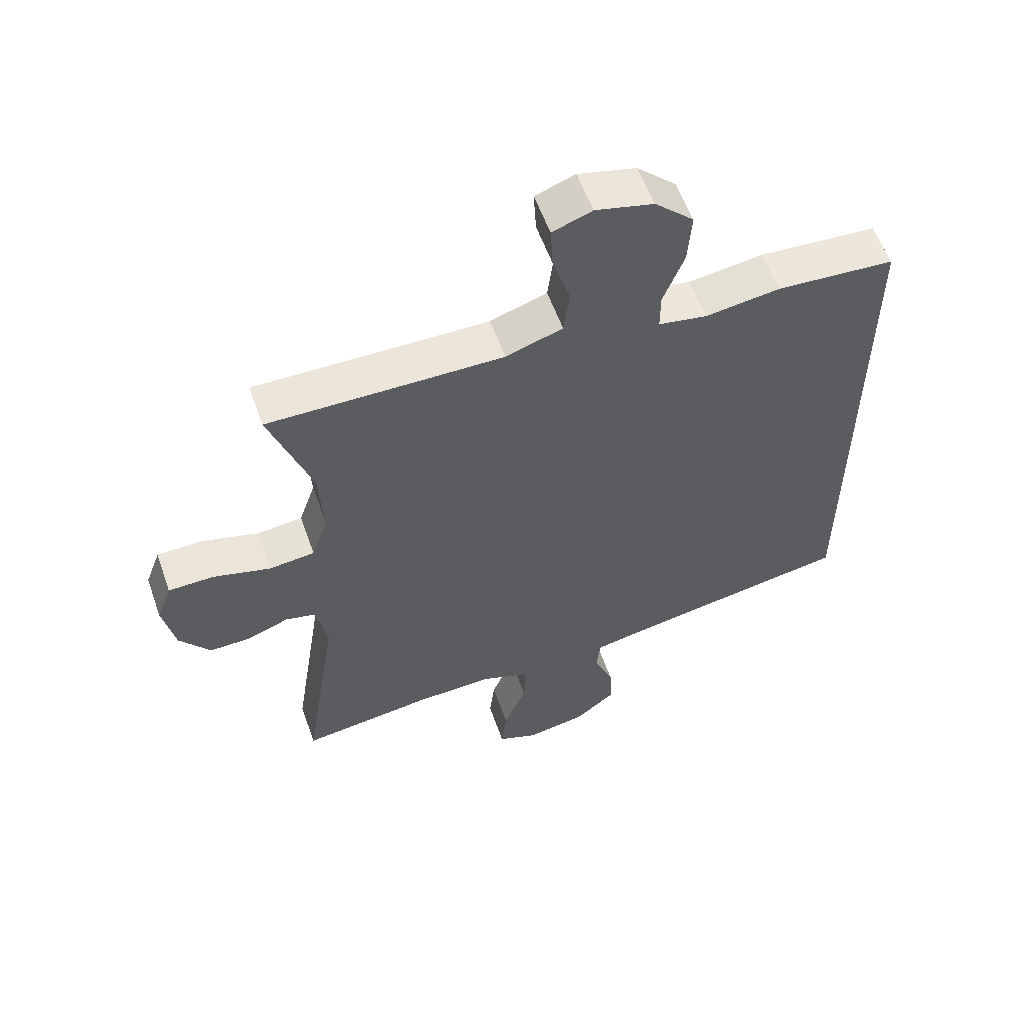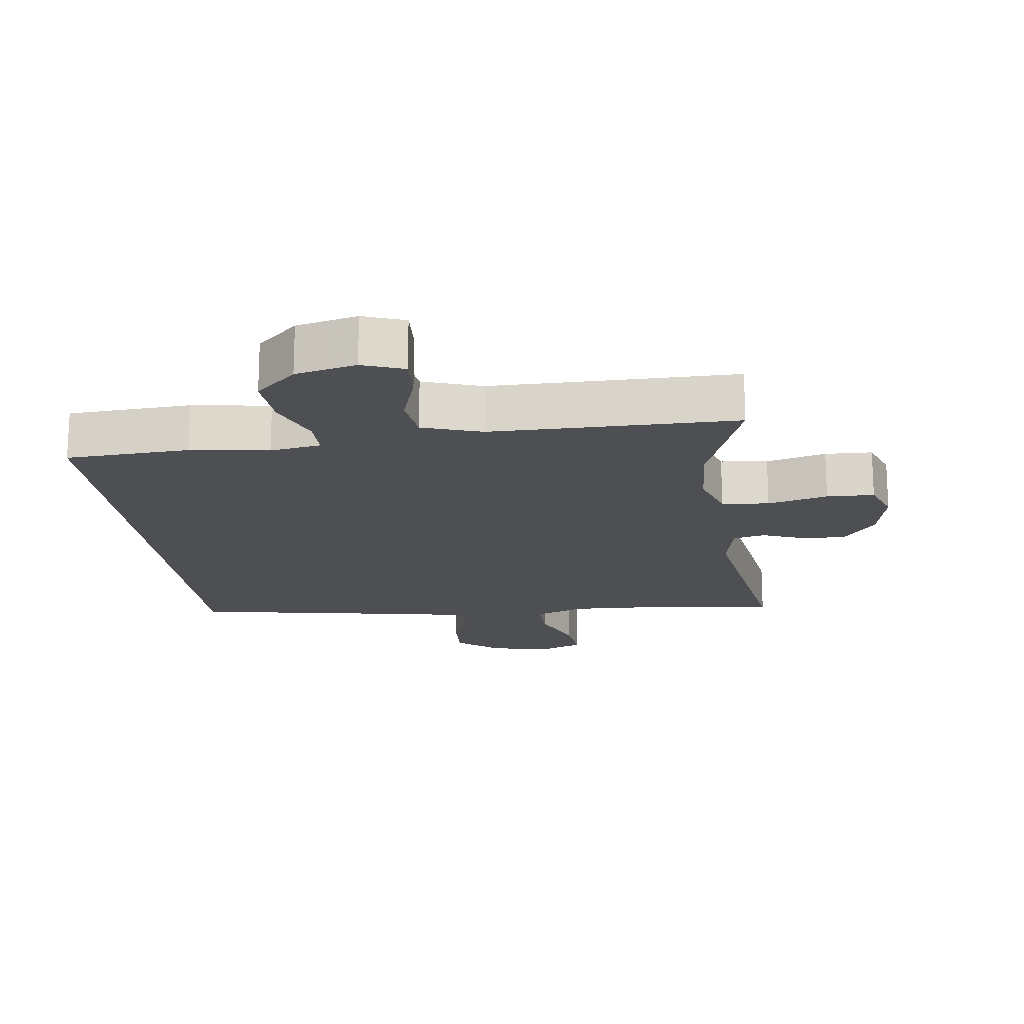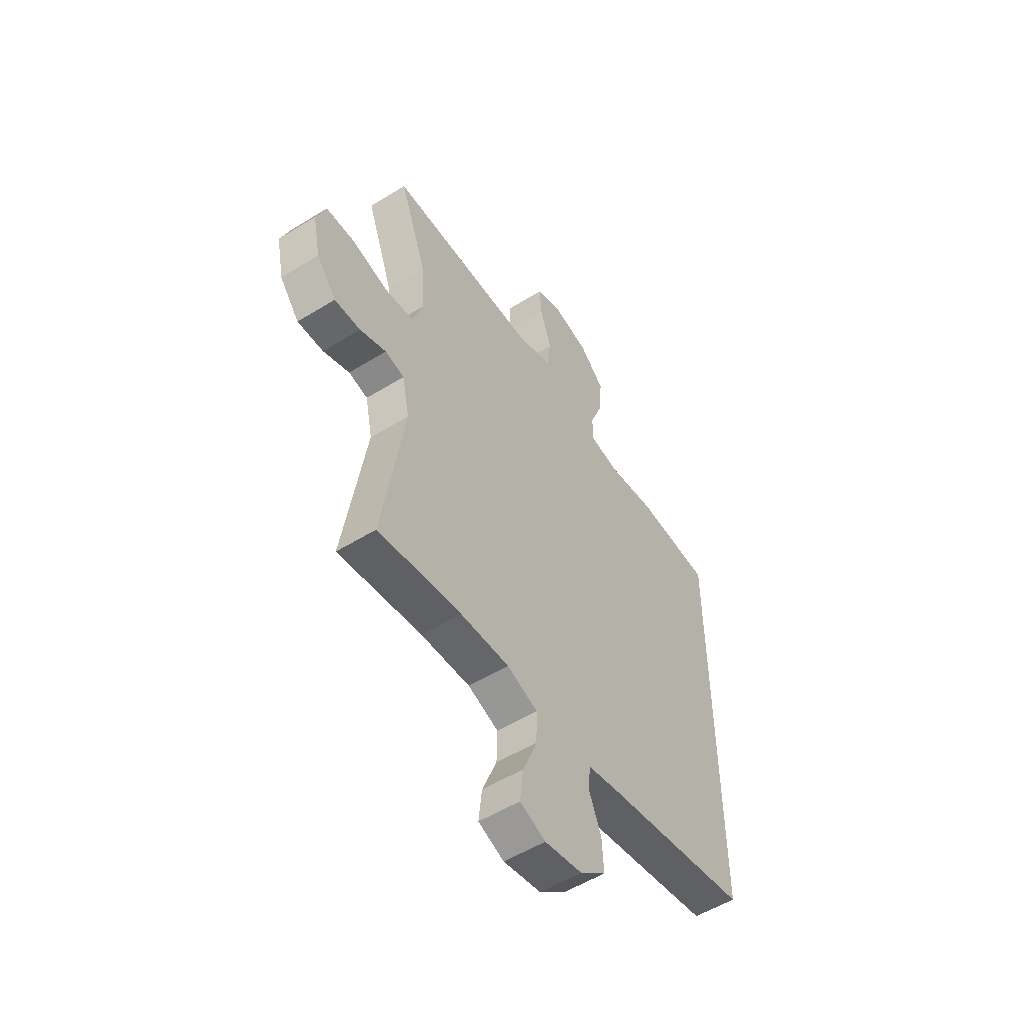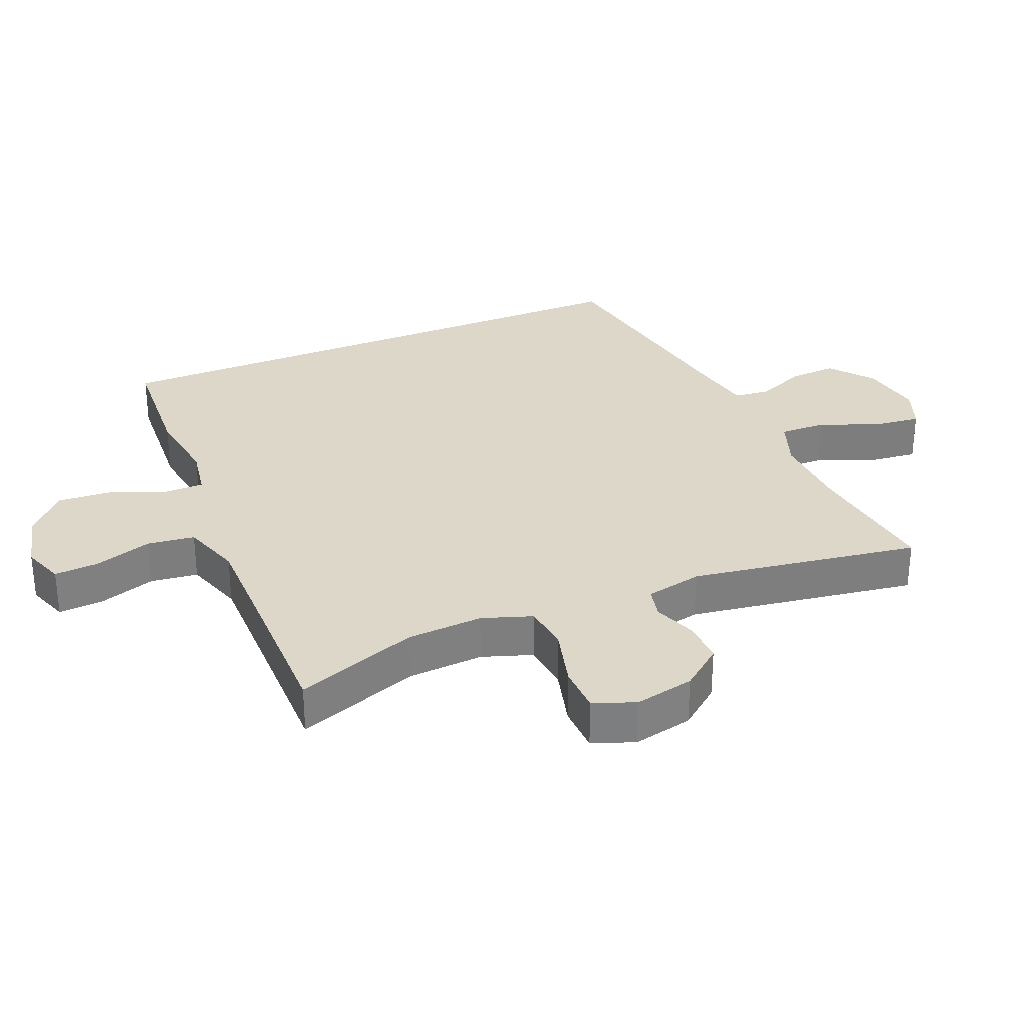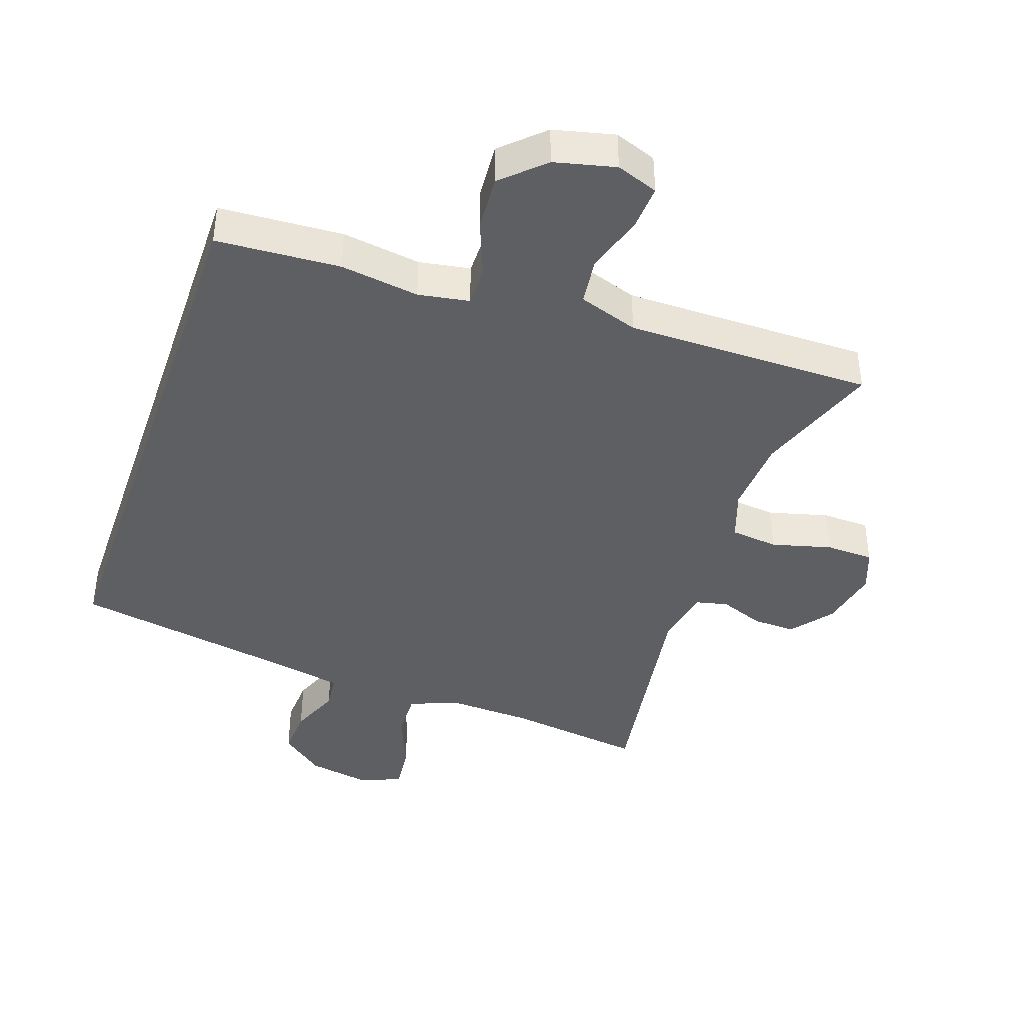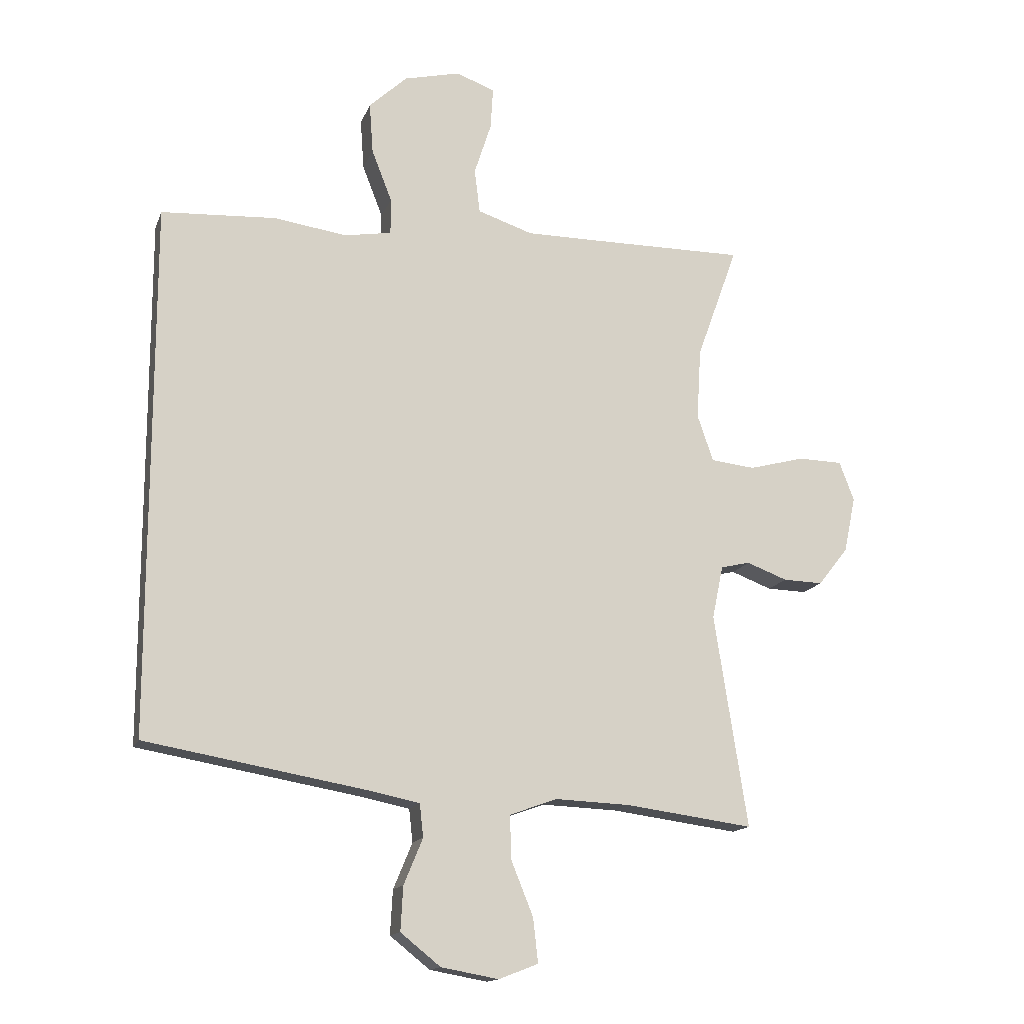
<metadata>
{"format":"obj","ext":"obj","renderer":"f3d","projection":"perspective","resolution":1024,"background":"white","views":[{"elev":57.2,"azim":160.7,"up":"+Z"},{"elev":-17.8,"azim":7.3,"up":"+Y"},{"elev":-53.6,"azim":123.5,"up":"+Z"},{"elev":30.9,"azim":67.4,"up":"+Y"},{"elev":-41.4,"azim":-19.0,"up":"+Y"},{"elev":-14.9,"azim":-16.3,"up":"+Z"}]}
</metadata>
<code>
v -0.5 0.07 -0.402
v -0.5 0.07 0.465
v -0.313 0.07 0.476
v -0.194 0.07 0.459
v -0.117 0.07 0.472
v -0.117 0.07 0.531
v -0.15 0.07 0.616
v -0.156 0.07 0.699
v -0.094 0.07 0.757
v -0.002 0.07 0.779
v 0.061 0.07 0.756
v 0.057 0.07 0.688
v 0.029 0.07 0.601
v 0.038 0.07 0.529
v 0.128 0.07 0.499
v 0.263 0.07 0.499
v 0.5 0.07 0.5
v 0.433 0.07 0.314
v 0.426 0.07 0.198
v 0.452 0.07 0.122
v 0.524 0.07 0.114
v 0.615 0.07 0.138
v 0.687 0.07 0.136
v 0.711 0.07 0.072
v 0.692 0.07 -0.019
v 0.643 0.07 -0.081
v 0.578 0.07 -0.079
v 0.512 0.07 -0.054
v 0.464 0.07 -0.065
v 0.446 0.07 -0.152
v 0.5 0.07 -0.5
v 0.292 0.07 -0.472
v 0.169 0.07 -0.467
v 0.092 0.07 -0.495
v 0.094 0.07 -0.566
v 0.13 0.07 -0.655
v 0.138 0.07 -0.727
v 0.074 0.07 -0.752
v -0.02 0.07 -0.735
v -0.085 0.07 -0.683
v -0.081 0.07 -0.611
v -0.05 0.07 -0.536
v -0.056 0.07 -0.482
v -0.145 0.07 -0.464
v -0.5 0 -0.402
v -0.5 0 0.465
v -0.313 0 0.476
v -0.194 0 0.459
v -0.117 0 0.472
v -0.117 0 0.531
v -0.15 0 0.616
v -0.156 0 0.699
v -0.094 0 0.757
v -0.002 0 0.779
v 0.061 0 0.756
v 0.057 0 0.688
v 0.029 0 0.601
v 0.038 0 0.529
v 0.128 0 0.499
v 0.263 0 0.499
v 0.5 0 0.5
v 0.433 0 0.314
v 0.426 0 0.198
v 0.452 0 0.122
v 0.524 0 0.114
v 0.615 0 0.138
v 0.687 0 0.136
v 0.711 0 0.072
v 0.692 0 -0.019
v 0.643 0 -0.081
v 0.578 0 -0.079
v 0.512 0 -0.054
v 0.464 0 -0.065
v 0.446 0 -0.152
v 0.5 0 -0.5
v 0.292 0 -0.472
v 0.169 0 -0.467
v 0.092 0 -0.495
v 0.094 0 -0.566
v 0.13 0 -0.655
v 0.138 0 -0.727
v 0.074 0 -0.752
v -0.02 0 -0.735
v -0.085 0 -0.683
v -0.081 0 -0.611
v -0.05 0 -0.536
v -0.056 0 -0.482
v -0.145 0 -0.464
f 40 41 42
f 39 40 42
f 38 39 42
f 37 38 42
f 36 37 42
f 35 36 42
f 34 35 42 43
f 33 34 43 44
f 30 31 32
f 29 30 32 33
f 26 27 28
f 25 26 28
f 24 25 28
f 23 24 28
f 22 23 28
f 21 22 28
f 20 21 28 29
f 2 3 4
f 1 2 4
f 44 1 4
f 33 44 4
f 29 33 4
f 20 29 4
f 19 20 4
f 11 12 13
f 10 11 13
f 9 10 13
f 8 9 13
f 7 8 13
f 6 7 13
f 5 6 13 14
f 18 19 4 5
f 16 17 18 5
f 15 16 5
f 5 14 15
f 86 85 84
f 86 84 83
f 86 83 82
f 86 82 81
f 86 81 80
f 86 80 79
f 87 86 79 78
f 88 87 78 77
f 76 75 74
f 77 76 74 73
f 72 71 70
f 72 70 69
f 72 69 68
f 72 68 67
f 72 67 66
f 72 66 65
f 73 72 65 64
f 48 47 46
f 48 46 45
f 48 45 88
f 48 88 77
f 48 77 73
f 48 73 64
f 48 64 63
f 57 56 55
f 57 55 54
f 57 54 53
f 57 53 52
f 57 52 51
f 57 51 50
f 58 57 50 49
f 49 48 63 62
f 49 62 61 60
f 49 60 59
f 59 58 49
f 1 45 46 2
f 2 46 47 3
f 3 47 48 4
f 4 48 49 5
f 5 49 50 6
f 6 50 51 7
f 7 51 52 8
f 8 52 53 9
f 9 53 54 10
f 10 54 55 11
f 11 55 56 12
f 12 56 57 13
f 13 57 58 14
f 14 58 59 15
f 15 59 60 16
f 16 60 61 17
f 17 61 62 18
f 18 62 63 19
f 19 63 64 20
f 20 64 65 21
f 21 65 66 22
f 22 66 67 23
f 23 67 68 24
f 24 68 69 25
f 25 69 70 26
f 26 70 71 27
f 27 71 72 28
f 28 72 73 29
f 29 73 74 30
f 30 74 75 31
f 31 75 76 32
f 32 76 77 33
f 33 77 78 34
f 34 78 79 35
f 35 79 80 36
f 36 80 81 37
f 37 81 82 38
f 38 82 83 39
f 39 83 84 40
f 40 84 85 41
f 41 85 86 42
f 42 86 87 43
f 43 87 88 44
f 44 88 45 1

</code>
